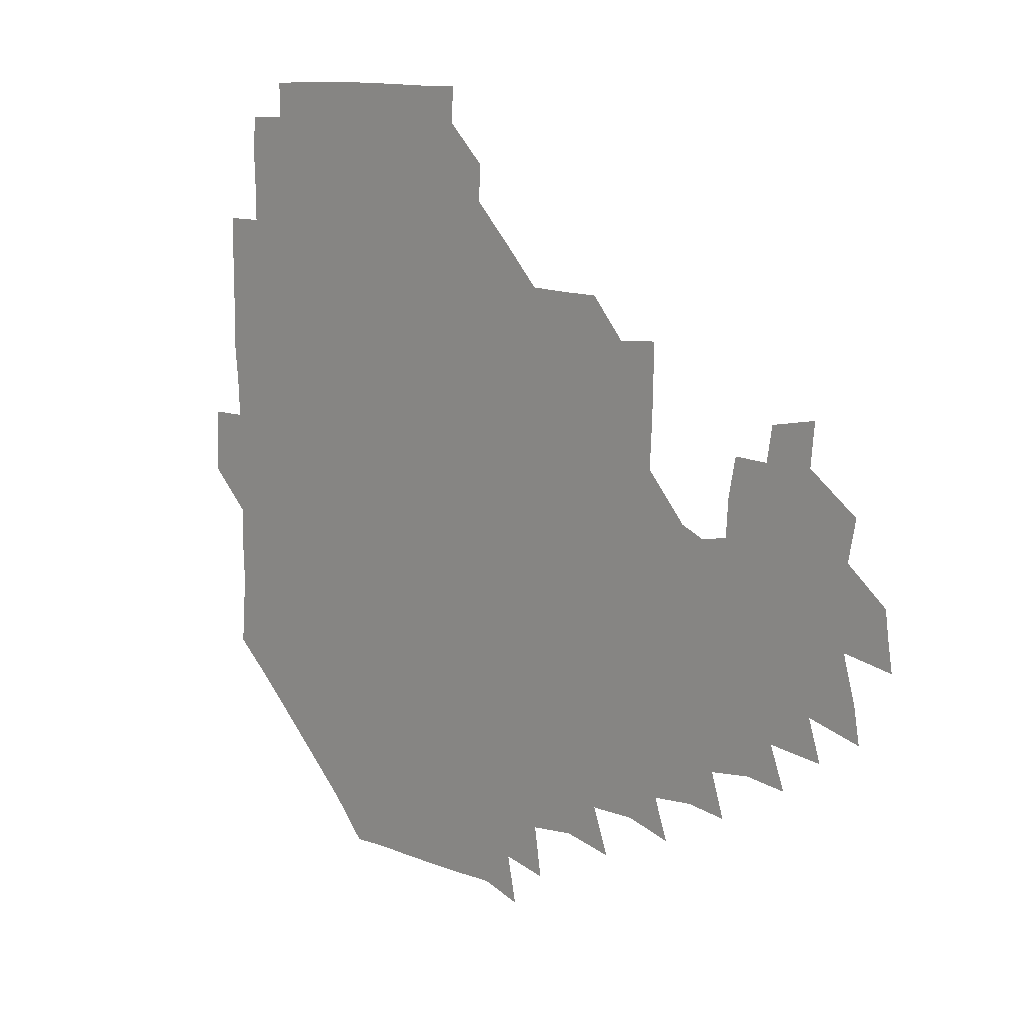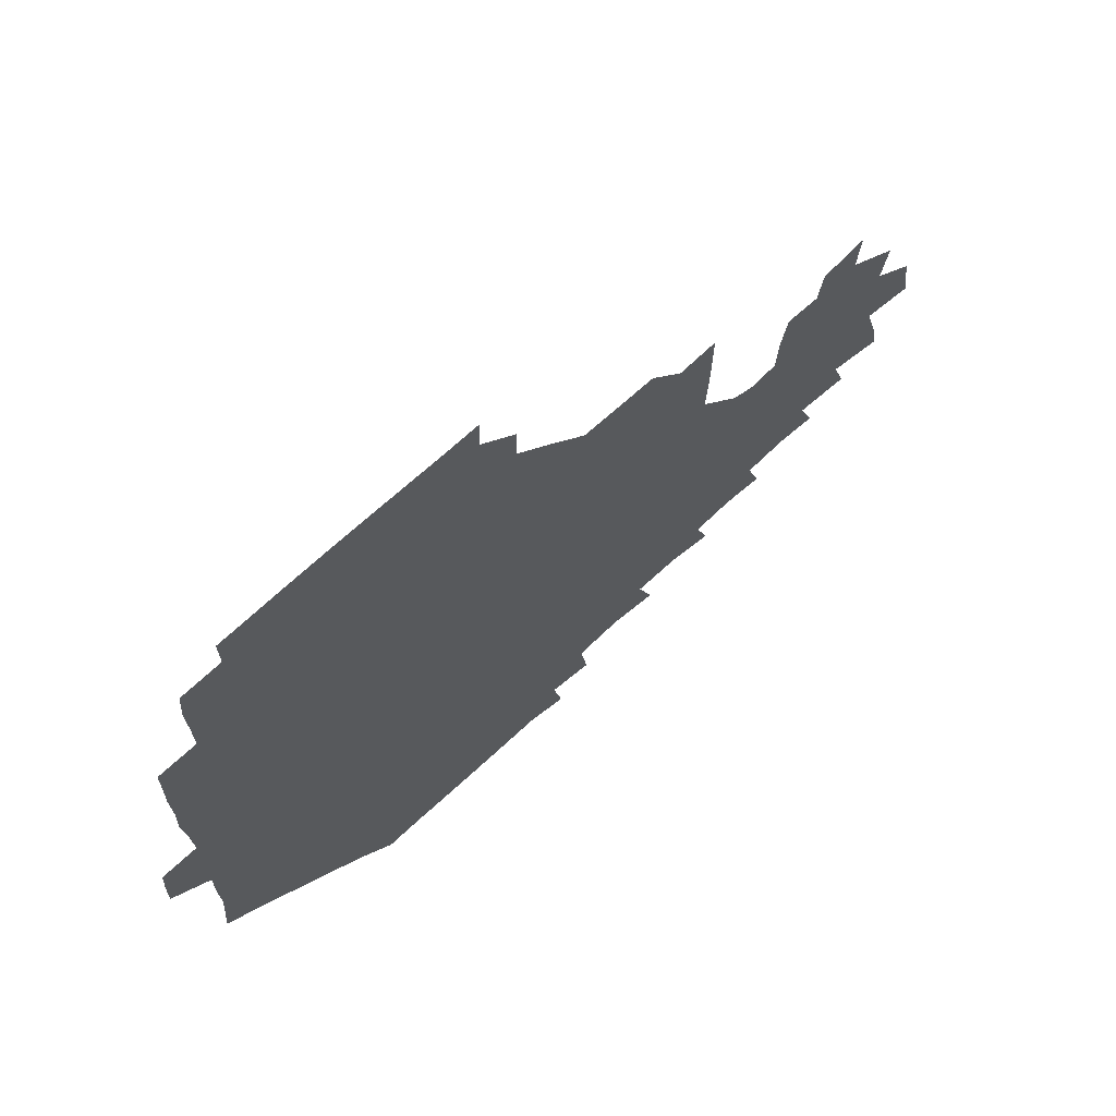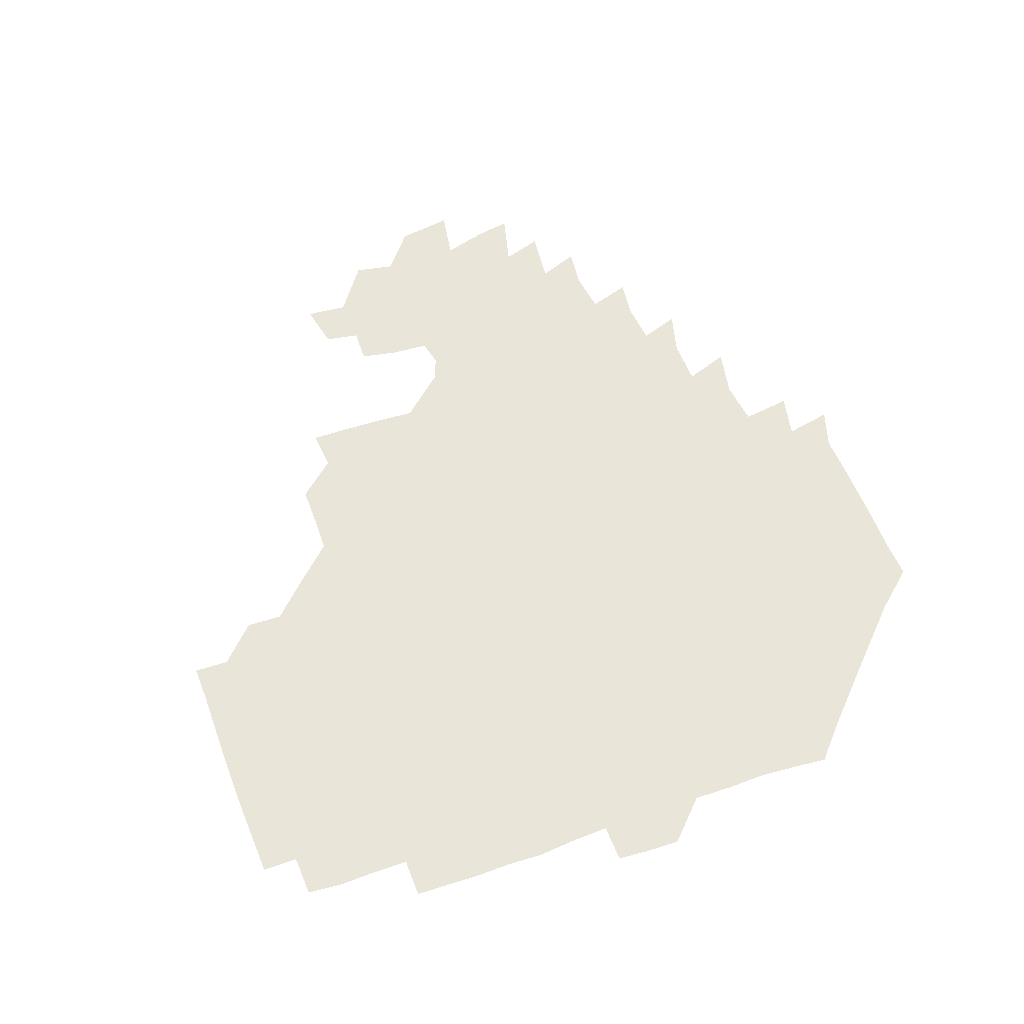
<metadata>
{"format":"obj","ext":"obj","renderer":"f3d","projection":"perspective","resolution":1024,"background":"white","views":[{"elev":13.5,"azim":44.2,"up":"+Y"},{"elev":68.5,"azim":-42.4,"up":"+Y"},{"elev":58.0,"azim":-109.6,"up":"+Z"}]}
</metadata>
<code>
v 192.9 257 0
v 193.2 270.9 0
v 194.1 284.1 0
v 207.4 179.1 0
v 208.5 193 0
v 209.7 208.6 0
v 209.1 224.7 0
v 209.4 241 0
v 209.4 256 0
v 209.9 270.5 0
v 209.5 284.7 0
v 208.8 300.3 0
v 207.3 315.9 0
v 207.9 330.9 0
v 207.5 346 0
v 207.9 360.2 0
v 208.1 372.9 0
v 222.1 166 0
v 223.5 180.3 0
v 225.5 195.5 0
v 226.2 210.5 0
v 228.1 226.2 0
v 228.4 241.1 0
v 226.7 256 0
v 226.8 270.8 0
v 226.5 285.7 0
v 226.3 300.7 0
v 226.1 315.7 0
v 225.4 330.8 0
v 225.5 345.5 0
v 225.7 359.7 0
v 224.3 373.3 0
v 224.2 388.5 0
v 223.7 403.7 0
v 224.9 417.7 0
v 237.7 151 0
v 238.2 165.7 0
v 240.2 181 0
v 240.8 195.9 0
v 241.5 211 0
v 242.2 226 0
v 244 241.3 0
v 242.4 256.1 0
v 241.5 271 0
v 241.4 285.9 0
v 242.5 300.8 0
v 241.5 315.9 0
v 241.2 331 0
v 241.8 345.8 0
v 241.8 360.6 0
v 241.1 375.3 0
v 241.2 390 0
v 241.2 404.6 0
v 241.7 418.6 0
v 241.6 433.1 0
v 254.2 135.1 0
v 255.6 151.3 0
v 256.1 166.5 0
v 256.3 181.4 0
v 256.9 196.5 0
v 256.9 211.3 0
v 257.1 226.2 0
v 257.8 241.2 0
v 257.4 256 0
v 256.9 271 0
v 256.8 286 0
v 256.3 301.1 0
v 256.4 316.1 0
v 257 331.2 0
v 256.9 346.1 0
v 257.1 361 0
v 256.6 375.9 0
v 256.5 390.8 0
v 256.9 405.5 0
v 257.3 419.9 0
v 258 433.9 0
v 270.5 119.2 0
v 272.3 137.1 0
v 272.3 152.2 0
v 271.9 166.9 0
v 272.4 182 0
v 271.9 196.6 0
v 272.3 211.5 0
v 272.2 226.4 0
v 272.3 241.1 0
v 271.7 256 0
v 271.3 271.1 0
v 271 286.1 0
v 271.2 301.2 0
v 271.2 316.2 0
v 271.7 331.3 0
v 271.5 346.3 0
v 271 361.2 0
v 271.6 376.2 0
v 271.3 391.1 0
v 272.3 406 0
v 272.1 420.5 0
v 273.4 434.7 0
v 284.9 102.6 0
v 286.8 121.9 0
v 287.4 137.8 0
v 287.1 152.4 0
v 287.5 167.6 0
v 287.3 182.1 0
v 287.2 196.9 0
v 287.2 211.6 0
v 287.5 226.4 0
v 286.9 241.1 0
v 286.5 256 0
v 285.9 271.1 0
v 286.3 286.1 0
v 286 301.2 0
v 286 316.3 0
v 286.3 331.3 0
v 286.2 346.4 0
v 286.4 361.4 0
v 286.2 376.4 0
v 286.7 391.5 0
v 286.6 406.3 0
v 287.2 421 0
v 287.7 435.2 0
v 300.4 103.6 0
v 301.9 123.1 0
v 302 138.3 0
v 301.9 152.7 0
v 302 167.6 0
v 302.1 182.4 0
v 301.6 196.7 0
v 302.3 211.8 0
v 302.7 226.4 0
v 301.9 241 0
v 301.3 256 0
v 300.9 271.1 0
v 301.1 286.1 0
v 300.8 301.2 0
v 301.1 316.3 0
v 300.9 331.4 0
v 301.1 346.5 0
v 301.1 361.4 0
v 301 376.5 0
v 301.3 391.5 0
v 301.1 406.3 0
v 301.8 421.1 0
v 302.4 435.4 0
v 316.5 103.7 0
v 316.6 122.9 0
v 316.5 138.2 0
v 316.5 153.1 0
v 316.6 168 0
v 316.6 182.6 0
v 316.7 197.2 0
v 316.9 211.9 0
v 317.4 226.5 0
v 316.9 240.9 0
v 316.4 255.7 0
v 315.9 271 0
v 315.8 286.2 0
v 315.7 301.4 0
v 315.8 316.4 0
v 315.8 331.4 0
v 315.8 346.4 0
v 315.9 361.5 0
v 315.8 376.5 0
v 316 391.7 0
v 316.2 406.5 0
v 316.5 421.1 0
v 317.1 435.5 0
v 332.9 104.1 0
v 331.5 122.6 0
v 331.1 137.9 0
v 330.9 153.1 0
v 331 168.4 0
v 331 182.6 0
v 331.1 197.3 0
v 331.2 211.9 0
v 331.6 226.6 0
v 331.5 240.9 0
v 331.3 255.5 0
v 330.8 271 0
v 330.5 286.7 0
v 330.6 301.5 0
v 330.7 316.4 0
v 330.7 331.4 0
v 330.7 346.5 0
v 330.8 361.5 0
v 330.8 376.5 0
v 330.9 391.6 0
v 331.1 406.5 0
v 331.4 421.2 0
v 331.8 435.6 0
v 349.2 104.6 0
v 346.6 122.6 0
v 345.8 138.3 0
v 345.5 152.9 0
v 345.3 168.2 0
v 345.4 182.8 0
v 345.5 197.4 0
v 345.7 212.2 0
v 345.8 226.6 0
v 345.9 241 0
v 345.9 255.6 0
v 345.7 270.9 0
v 345.3 286.5 0
v 345.4 301.4 0
v 345.6 316.3 0
v 345.8 331.3 0
v 345.7 346.4 0
v 345.8 361.4 0
v 346 376.5 0
v 346.2 391.5 0
v 346 406.7 0
v 346.6 421.4 0
v 346.9 436.1 0
v 364.7 105.5 0
v 361.9 122.4 0
v 360.6 138.6 0
v 360 153.3 0
v 359.6 168.6 0
v 360 182.6 0
v 360 197.4 0
v 360 212.2 0
v 360.1 227 0
v 360.2 241.1 0
v 360.4 255.6 0
v 360.4 270.8 0
v 360.4 285.9 0
v 360.5 301.1 0
v 360.6 316.1 0
v 360.8 331.3 0
v 360.9 346.3 0
v 361.1 361.3 0
v 361.4 376.3 0
v 361.7 391.5 0
v 362 406.6 0
v 381.5 100.5 0
v 377.5 120 0
v 375.3 139 0
v 374.5 153.9 0
v 374.1 168.6 0
v 373.8 183.6 0
v 374.2 197.7 0
v 374.1 212.8 0
v 374.2 227.1 0
v 374.2 241.3 0
v 374.7 255.8 0
v 375 270.7 0
v 375.2 285.5 0
v 375.4 300.5 0
v 375.6 315.8 0
v 375.8 331.1 0
v 376.1 346.1 0
v 376.3 361 0
v 377 376.1 0
v 396 116.3 0
v 393 137 0
v 389.1 154.5 0
v 388.3 169.1 0
v 388.3 183.6 0
v 388 198.5 0
v 387.6 213.3 0
v 387.8 227.5 0
v 388.2 241.6 0
v 388.7 255.8 0
v 389.2 270.4 0
v 389.5 285.1 0
v 390 300.3 0
v 390.3 315.5 0
v 390.7 330.8 0
v 391 345.7 0
v 391.9 360.5 0
v 412 139.5 0
v 406.5 154.9 0
v 404.5 168.8 0
v 403.9 183.2 0
v 402.7 198.4 0
v 402.2 213.1 0
v 403.1 227.1 0
v 402.9 241.7 0
v 402.8 256.1 0
v 403.4 270.5 0
v 404 285.3 0
v 404.3 300 0
v 405 315.3 0
v 405.3 330.2 0
v 405.9 345.2 0
v 407.7 360.4 0
v 432.4 135.6 0
v 425.7 154.2 0
v 420.5 169 0
v 420 182.8 0
v 418.1 198.1 0
v 416 213.5 0
v 416.9 227.3 0
v 417.3 241.7 0
v 417.9 256.2 0
v 418.2 270.7 0
v 418.2 285.2 0
v 418.7 299.8 0
v 419.9 315.1 0
v 420.1 330 0
v 421.1 344.9 0
v 423.5 360.6 0
v 445 154.9 0
v 440.3 168.3 0
v 437.7 182.2 0
v 434.9 197.5 0
v 431.3 213.6 0
v 430.7 227.7 0
v 430.9 241.9 0
v 432.2 256.1 0
v 432.6 270.5 0
v 432.6 284.8 0
v 434.2 299.3 0
v 435.4 314.8 0
v 436 330.2 0
v 437.4 344.8 0
v 463.6 150.2 0
v 457.8 166.6 0
v 453.7 181.8 0
v 452 196.2 0
v 448.3 212.6 0
v 446.1 227.5 0
v 446.2 241.6 0
v 447.4 255.8 0
v 447.5 270 0
v 449.6 283.7 0
v 452.5 297.1 0
v 453.4 315.7 0
v 453.8 332.2 0
v 453.9 346.3 0
v 475.1 168.5 0
v 469.7 183.3 0
v 466.1 197.7 0
v 464.6 211.9 0
v 461.7 227.3 0
v 460.7 241.2 0
v 462.8 254.3 0
v 465.1 267.3 0
v 469.3 278.4 0
v 491.6 166.7 0
v 486 184.2 0
v 481.3 199.1 0
v 477.1 214.3 0
v 475.2 228 0
v 474 241.4 0
v 474.5 253.5 0
v 476 264.9 0
v 479.2 274.4 0
v 503 186.7 0
v 497.9 200.4 0
v 494.6 214.4 0
v 491.4 227.8 0
v 490.2 241 0
v 489.3 253.5 0
v 489.4 265 0
v 490.2 277 0
v 491.2 292.7 0
v 494.1 308.4 0
v 520.2 185 0
v 513.8 201.9 0
v 512.3 214.8 0
v 508.4 228.2 0
v 506.8 241.4 0
v 506.5 255 0
v 506.7 268.6 0
v 506.3 281.8 0
v 506.8 294.8 0
v 508.4 308.2 0
v 510.7 322.5 0
v 536.4 199.8 0
v 531 216.3 0
v 528.3 228.8 0
v 526 242.3 0
v 525 255.3 0
v 524.5 268.7 0
v 524.5 282.4 0
v 527.1 296 0
v 528.2 309.1 0
v 529.7 326.7 0
v 553.5 210.8 0
v 551 225.3 0
v 545.6 244 0
v 544.6 254.8 0
v 544.4 266.3 0
v 546 277.4 0
v 549.1 294.3 0
v 566.5 240.7 0
v 564.7 252 0
v 563 263.8 0
f 8 9 1
f 1 9 2
f 9 10 2
f 2 10 3
f 10 11 3
f 18 19 4
f 4 19 5
f 19 20 5
f 5 20 6
f 20 21 6
f 6 21 7
f 21 22 7
f 7 22 8
f 22 23 8
f 8 23 9
f 23 24 9
f 9 24 10
f 24 25 10
f 10 25 11
f 25 26 11
f 11 26 12
f 26 27 12
f 12 27 13
f 27 28 13
f 13 28 14
f 28 29 14
f 14 29 15
f 29 30 15
f 15 30 16
f 30 31 16
f 16 31 17
f 31 32 17
f 36 37 18
f 18 37 19
f 37 38 19
f 19 38 20
f 38 39 20
f 20 39 21
f 39 40 21
f 21 40 22
f 40 41 22
f 22 41 23
f 41 42 23
f 23 42 24
f 42 43 24
f 24 43 25
f 43 44 25
f 25 44 26
f 44 45 26
f 26 45 27
f 45 46 27
f 27 46 28
f 46 47 28
f 28 47 29
f 47 48 29
f 29 48 30
f 48 49 30
f 30 49 31
f 49 50 31
f 31 50 32
f 50 51 32
f 32 51 33
f 51 52 33
f 33 52 34
f 52 53 34
f 34 53 35
f 53 54 35
f 56 57 36
f 36 57 37
f 57 58 37
f 37 58 38
f 58 59 38
f 38 59 39
f 59 60 39
f 39 60 40
f 60 61 40
f 40 61 41
f 61 62 41
f 41 62 42
f 62 63 42
f 42 63 43
f 63 64 43
f 43 64 44
f 64 65 44
f 44 65 45
f 65 66 45
f 45 66 46
f 66 67 46
f 46 67 47
f 67 68 47
f 47 68 48
f 68 69 48
f 48 69 49
f 69 70 49
f 49 70 50
f 70 71 50
f 50 71 51
f 71 72 51
f 51 72 52
f 72 73 52
f 52 73 53
f 73 74 53
f 53 74 54
f 74 75 54
f 54 75 55
f 75 76 55
f 77 78 56
f 56 78 57
f 78 79 57
f 57 79 58
f 79 80 58
f 58 80 59
f 80 81 59
f 59 81 60
f 81 82 60
f 60 82 61
f 82 83 61
f 61 83 62
f 83 84 62
f 62 84 63
f 84 85 63
f 63 85 64
f 85 86 64
f 64 86 65
f 86 87 65
f 65 87 66
f 87 88 66
f 66 88 67
f 88 89 67
f 67 89 68
f 89 90 68
f 68 90 69
f 90 91 69
f 69 91 70
f 91 92 70
f 70 92 71
f 92 93 71
f 71 93 72
f 93 94 72
f 72 94 73
f 94 95 73
f 73 95 74
f 95 96 74
f 74 96 75
f 96 97 75
f 75 97 76
f 97 98 76
f 99 100 77
f 77 100 78
f 100 101 78
f 78 101 79
f 101 102 79
f 79 102 80
f 102 103 80
f 80 103 81
f 103 104 81
f 81 104 82
f 104 105 82
f 82 105 83
f 105 106 83
f 83 106 84
f 106 107 84
f 84 107 85
f 107 108 85
f 85 108 86
f 108 109 86
f 86 109 87
f 109 110 87
f 87 110 88
f 110 111 88
f 88 111 89
f 111 112 89
f 89 112 90
f 112 113 90
f 90 113 91
f 113 114 91
f 91 114 92
f 114 115 92
f 92 115 93
f 115 116 93
f 93 116 94
f 116 117 94
f 94 117 95
f 117 118 95
f 95 118 96
f 118 119 96
f 96 119 97
f 119 120 97
f 97 120 98
f 120 121 98
f 99 122 100
f 122 123 100
f 100 123 101
f 123 124 101
f 101 124 102
f 124 125 102
f 102 125 103
f 125 126 103
f 103 126 104
f 126 127 104
f 104 127 105
f 127 128 105
f 105 128 106
f 128 129 106
f 106 129 107
f 129 130 107
f 107 130 108
f 130 131 108
f 108 131 109
f 131 132 109
f 109 132 110
f 132 133 110
f 110 133 111
f 133 134 111
f 111 134 112
f 134 135 112
f 112 135 113
f 135 136 113
f 113 136 114
f 136 137 114
f 114 137 115
f 137 138 115
f 115 138 116
f 138 139 116
f 116 139 117
f 139 140 117
f 117 140 118
f 140 141 118
f 118 141 119
f 141 142 119
f 119 142 120
f 142 143 120
f 120 143 121
f 143 144 121
f 122 145 123
f 145 146 123
f 123 146 124
f 146 147 124
f 124 147 125
f 147 148 125
f 125 148 126
f 148 149 126
f 126 149 127
f 149 150 127
f 127 150 128
f 150 151 128
f 128 151 129
f 151 152 129
f 129 152 130
f 152 153 130
f 130 153 131
f 153 154 131
f 131 154 132
f 154 155 132
f 132 155 133
f 155 156 133
f 133 156 134
f 156 157 134
f 134 157 135
f 157 158 135
f 135 158 136
f 158 159 136
f 136 159 137
f 159 160 137
f 137 160 138
f 160 161 138
f 138 161 139
f 161 162 139
f 139 162 140
f 162 163 140
f 140 163 141
f 163 164 141
f 141 164 142
f 164 165 142
f 142 165 143
f 165 166 143
f 143 166 144
f 166 167 144
f 145 168 146
f 168 169 146
f 146 169 147
f 169 170 147
f 147 170 148
f 170 171 148
f 148 171 149
f 171 172 149
f 149 172 150
f 172 173 150
f 150 173 151
f 173 174 151
f 151 174 152
f 174 175 152
f 152 175 153
f 175 176 153
f 153 176 154
f 176 177 154
f 154 177 155
f 177 178 155
f 155 178 156
f 178 179 156
f 156 179 157
f 179 180 157
f 157 180 158
f 180 181 158
f 158 181 159
f 181 182 159
f 159 182 160
f 182 183 160
f 160 183 161
f 183 184 161
f 161 184 162
f 184 185 162
f 162 185 163
f 185 186 163
f 163 186 164
f 186 187 164
f 164 187 165
f 187 188 165
f 165 188 166
f 188 189 166
f 166 189 167
f 189 190 167
f 168 191 169
f 191 192 169
f 169 192 170
f 192 193 170
f 170 193 171
f 193 194 171
f 171 194 172
f 194 195 172
f 172 195 173
f 195 196 173
f 173 196 174
f 196 197 174
f 174 197 175
f 197 198 175
f 175 198 176
f 198 199 176
f 176 199 177
f 199 200 177
f 177 200 178
f 200 201 178
f 178 201 179
f 201 202 179
f 179 202 180
f 202 203 180
f 180 203 181
f 203 204 181
f 181 204 182
f 204 205 182
f 182 205 183
f 205 206 183
f 183 206 184
f 206 207 184
f 184 207 185
f 207 208 185
f 185 208 186
f 208 209 186
f 186 209 187
f 209 210 187
f 187 210 188
f 210 211 188
f 188 211 189
f 211 212 189
f 189 212 190
f 212 213 190
f 191 214 192
f 214 215 192
f 192 215 193
f 215 216 193
f 193 216 194
f 216 217 194
f 194 217 195
f 217 218 195
f 195 218 196
f 218 219 196
f 196 219 197
f 219 220 197
f 197 220 198
f 220 221 198
f 198 221 199
f 221 222 199
f 199 222 200
f 222 223 200
f 200 223 201
f 223 224 201
f 201 224 202
f 224 225 202
f 202 225 203
f 225 226 203
f 203 226 204
f 226 227 204
f 204 227 205
f 227 228 205
f 205 228 206
f 228 229 206
f 206 229 207
f 229 230 207
f 207 230 208
f 230 231 208
f 208 231 209
f 231 232 209
f 209 232 210
f 232 233 210
f 210 233 211
f 233 234 211
f 211 234 212
f 214 235 215
f 235 236 215
f 215 236 216
f 236 237 216
f 216 237 217
f 237 238 217
f 217 238 218
f 238 239 218
f 218 239 219
f 239 240 219
f 219 240 220
f 240 241 220
f 220 241 221
f 241 242 221
f 221 242 222
f 242 243 222
f 222 243 223
f 243 244 223
f 223 244 224
f 244 245 224
f 224 245 225
f 245 246 225
f 225 246 226
f 246 247 226
f 226 247 227
f 247 248 227
f 227 248 228
f 248 249 228
f 228 249 229
f 249 250 229
f 229 250 230
f 250 251 230
f 230 251 231
f 251 252 231
f 231 252 232
f 252 253 232
f 232 253 233
f 236 254 237
f 254 255 237
f 237 255 238
f 255 256 238
f 238 256 239
f 256 257 239
f 239 257 240
f 257 258 240
f 240 258 241
f 258 259 241
f 241 259 242
f 259 260 242
f 242 260 243
f 260 261 243
f 243 261 244
f 261 262 244
f 244 262 245
f 262 263 245
f 245 263 246
f 263 264 246
f 246 264 247
f 264 265 247
f 247 265 248
f 265 266 248
f 248 266 249
f 266 267 249
f 249 267 250
f 267 268 250
f 250 268 251
f 268 269 251
f 251 269 252
f 269 270 252
f 252 270 253
f 255 271 256
f 271 272 256
f 256 272 257
f 272 273 257
f 257 273 258
f 273 274 258
f 258 274 259
f 274 275 259
f 259 275 260
f 275 276 260
f 260 276 261
f 276 277 261
f 261 277 262
f 277 278 262
f 262 278 263
f 278 279 263
f 263 279 264
f 279 280 264
f 264 280 265
f 280 281 265
f 265 281 266
f 281 282 266
f 266 282 267
f 282 283 267
f 267 283 268
f 283 284 268
f 268 284 269
f 284 285 269
f 269 285 270
f 285 286 270
f 271 287 272
f 287 288 272
f 272 288 273
f 288 289 273
f 273 289 274
f 289 290 274
f 274 290 275
f 290 291 275
f 275 291 276
f 291 292 276
f 276 292 277
f 292 293 277
f 277 293 278
f 293 294 278
f 278 294 279
f 294 295 279
f 279 295 280
f 295 296 280
f 280 296 281
f 296 297 281
f 281 297 282
f 297 298 282
f 282 298 283
f 298 299 283
f 283 299 284
f 299 300 284
f 284 300 285
f 300 301 285
f 285 301 286
f 301 302 286
f 288 303 289
f 303 304 289
f 289 304 290
f 304 305 290
f 290 305 291
f 305 306 291
f 291 306 292
f 306 307 292
f 292 307 293
f 307 308 293
f 293 308 294
f 308 309 294
f 294 309 295
f 309 310 295
f 295 310 296
f 310 311 296
f 296 311 297
f 311 312 297
f 297 312 298
f 312 313 298
f 298 313 299
f 313 314 299
f 299 314 300
f 314 315 300
f 300 315 301
f 315 316 301
f 301 316 302
f 303 317 304
f 317 318 304
f 304 318 305
f 318 319 305
f 305 319 306
f 319 320 306
f 306 320 307
f 320 321 307
f 307 321 308
f 321 322 308
f 308 322 309
f 322 323 309
f 309 323 310
f 323 324 310
f 310 324 311
f 324 325 311
f 311 325 312
f 325 326 312
f 312 326 313
f 326 327 313
f 313 327 314
f 327 328 314
f 314 328 315
f 328 329 315
f 315 329 316
f 329 330 316
f 318 331 319
f 331 332 319
f 319 332 320
f 332 333 320
f 320 333 321
f 333 334 321
f 321 334 322
f 334 335 322
f 322 335 323
f 335 336 323
f 323 336 324
f 336 337 324
f 324 337 325
f 337 338 325
f 325 338 326
f 338 339 326
f 326 339 327
f 331 340 332
f 340 341 332
f 332 341 333
f 341 342 333
f 333 342 334
f 342 343 334
f 334 343 335
f 343 344 335
f 335 344 336
f 344 345 336
f 336 345 337
f 345 346 337
f 337 346 338
f 346 347 338
f 338 347 339
f 347 348 339
f 341 349 342
f 349 350 342
f 342 350 343
f 350 351 343
f 343 351 344
f 351 352 344
f 344 352 345
f 352 353 345
f 345 353 346
f 353 354 346
f 346 354 347
f 354 355 347
f 347 355 348
f 355 356 348
f 349 359 350
f 359 360 350
f 350 360 351
f 360 361 351
f 351 361 352
f 361 362 352
f 352 362 353
f 362 363 353
f 353 363 354
f 363 364 354
f 354 364 355
f 364 365 355
f 355 365 356
f 365 366 356
f 356 366 357
f 366 367 357
f 357 367 358
f 367 368 358
f 360 370 361
f 370 371 361
f 361 371 362
f 371 372 362
f 362 372 363
f 372 373 363
f 363 373 364
f 373 374 364
f 364 374 365
f 374 375 365
f 365 375 366
f 375 376 366
f 366 376 367
f 376 377 367
f 367 377 368
f 377 378 368
f 368 378 369
f 378 379 369
f 371 380 372
f 380 381 372
f 372 381 373
f 381 382 373
f 373 382 374
f 382 383 374
f 374 383 375
f 383 384 375
f 375 384 376
f 384 385 376
f 376 385 377
f 385 386 377
f 377 386 378
f 382 387 383
f 387 388 383
f 383 388 384
f 388 389 384
f 384 389 385

</code>
